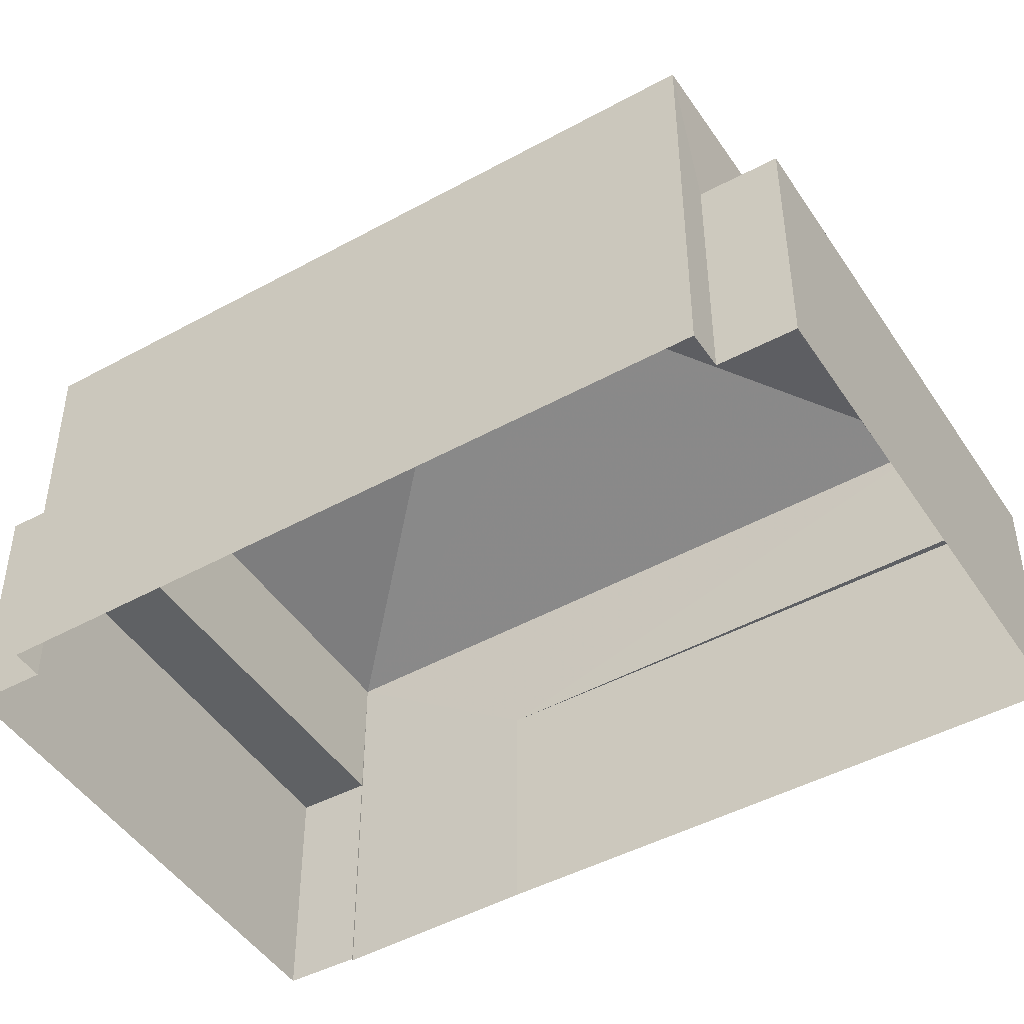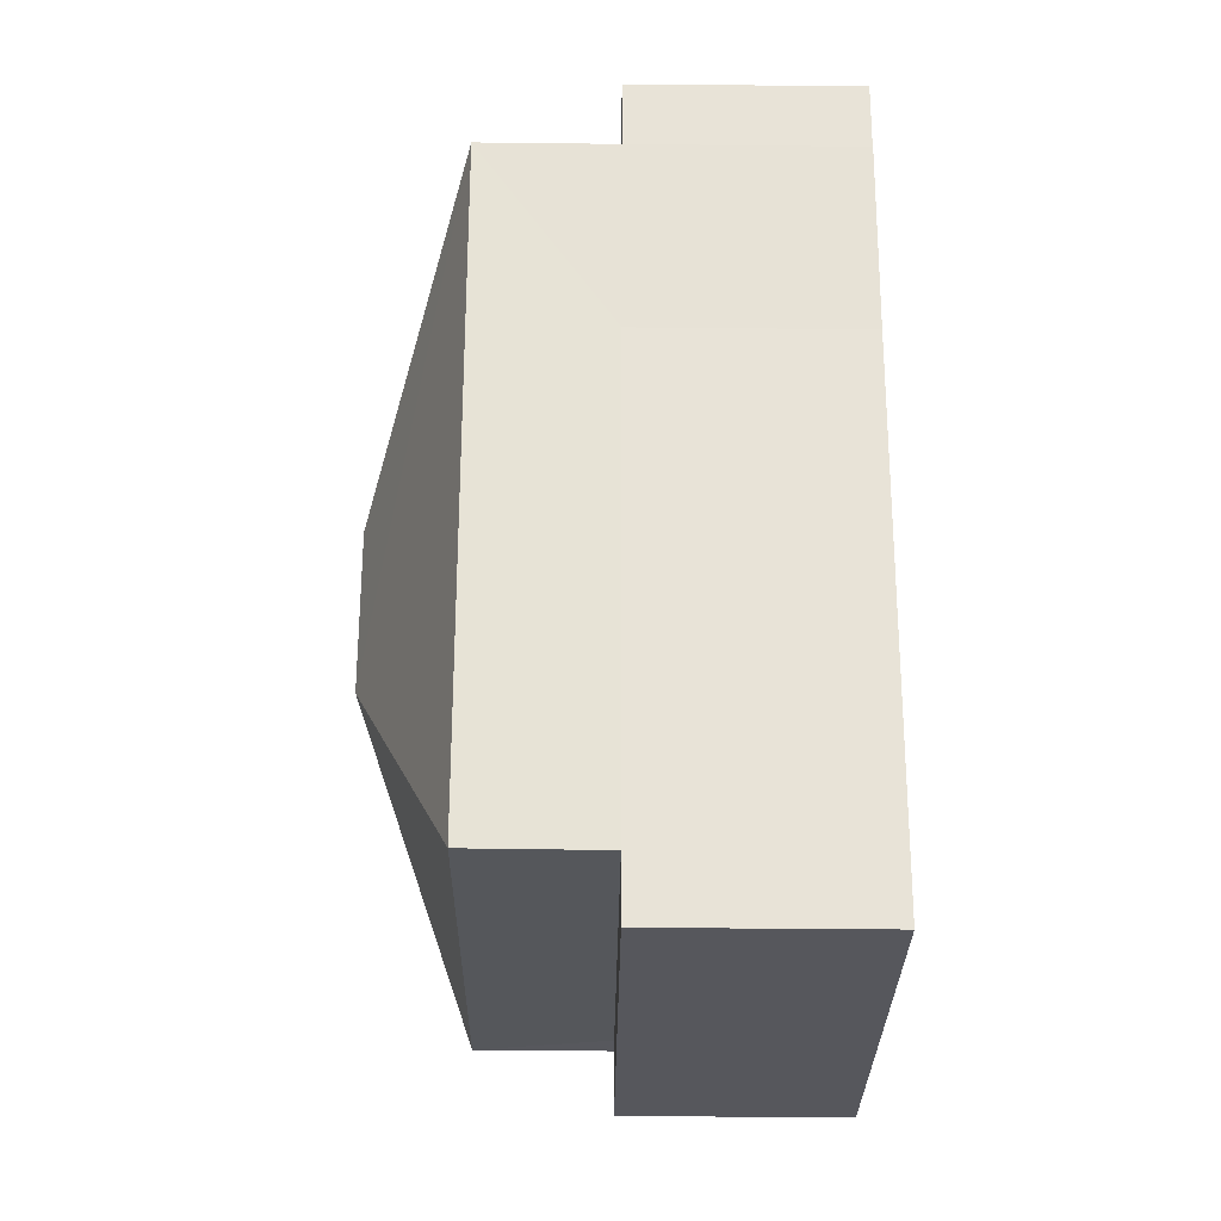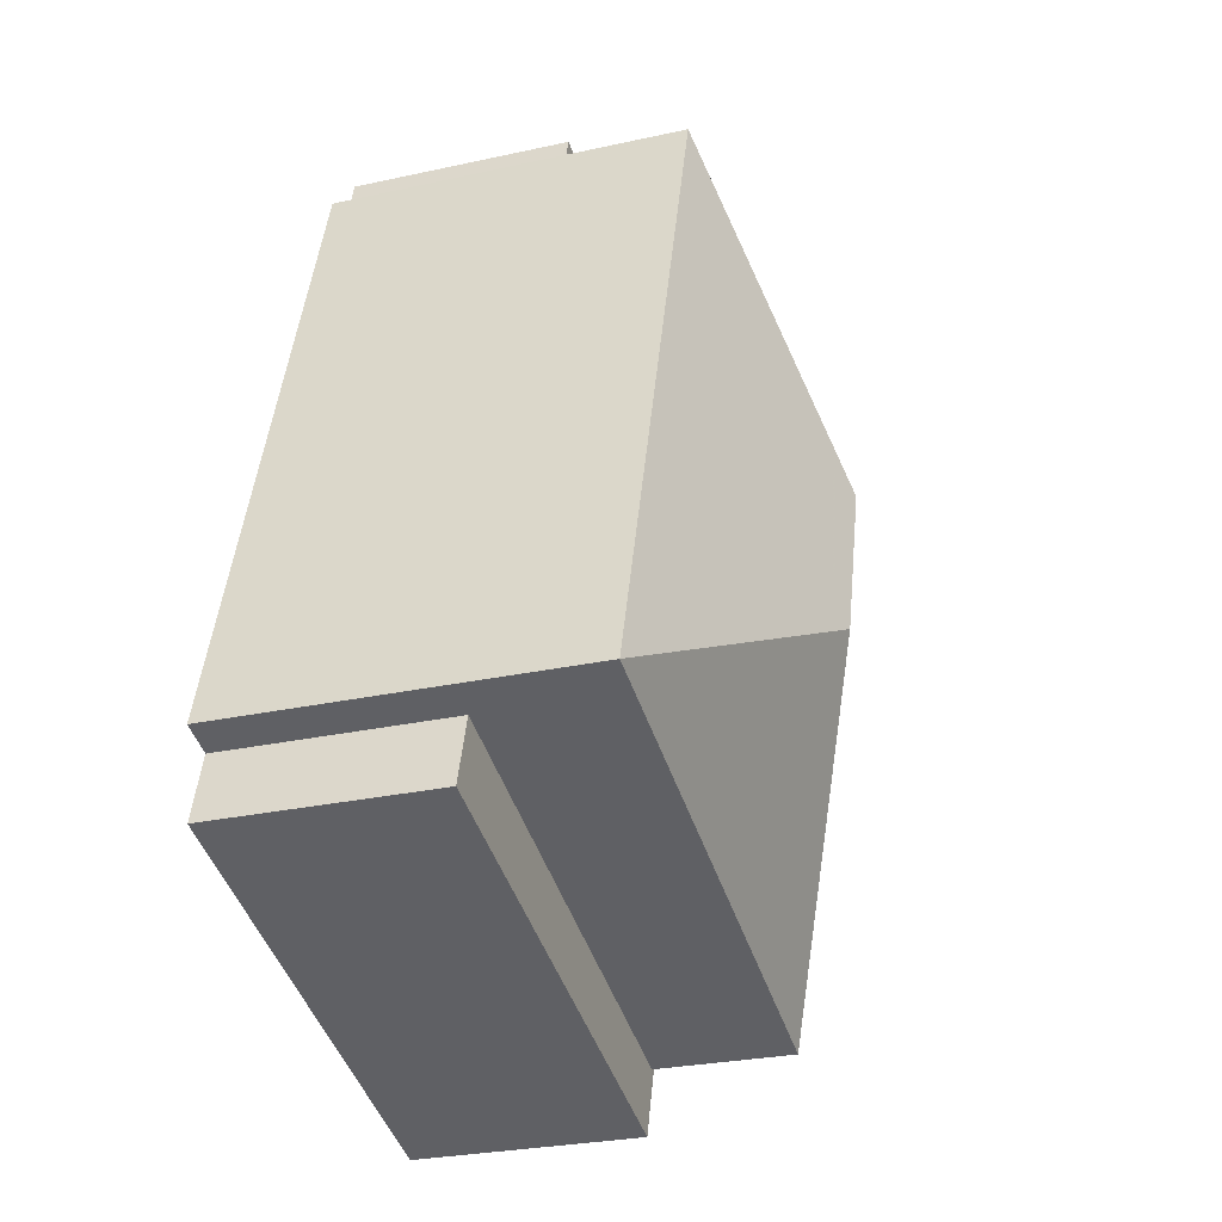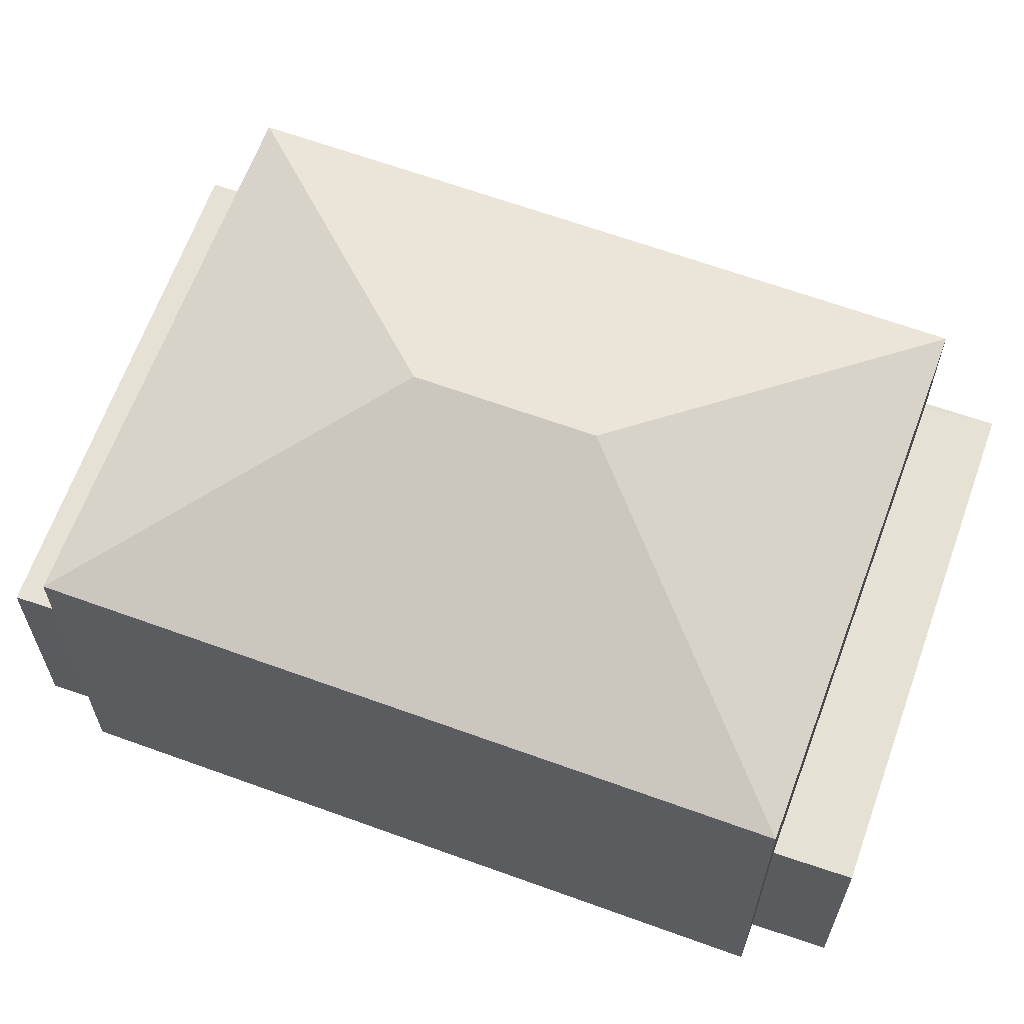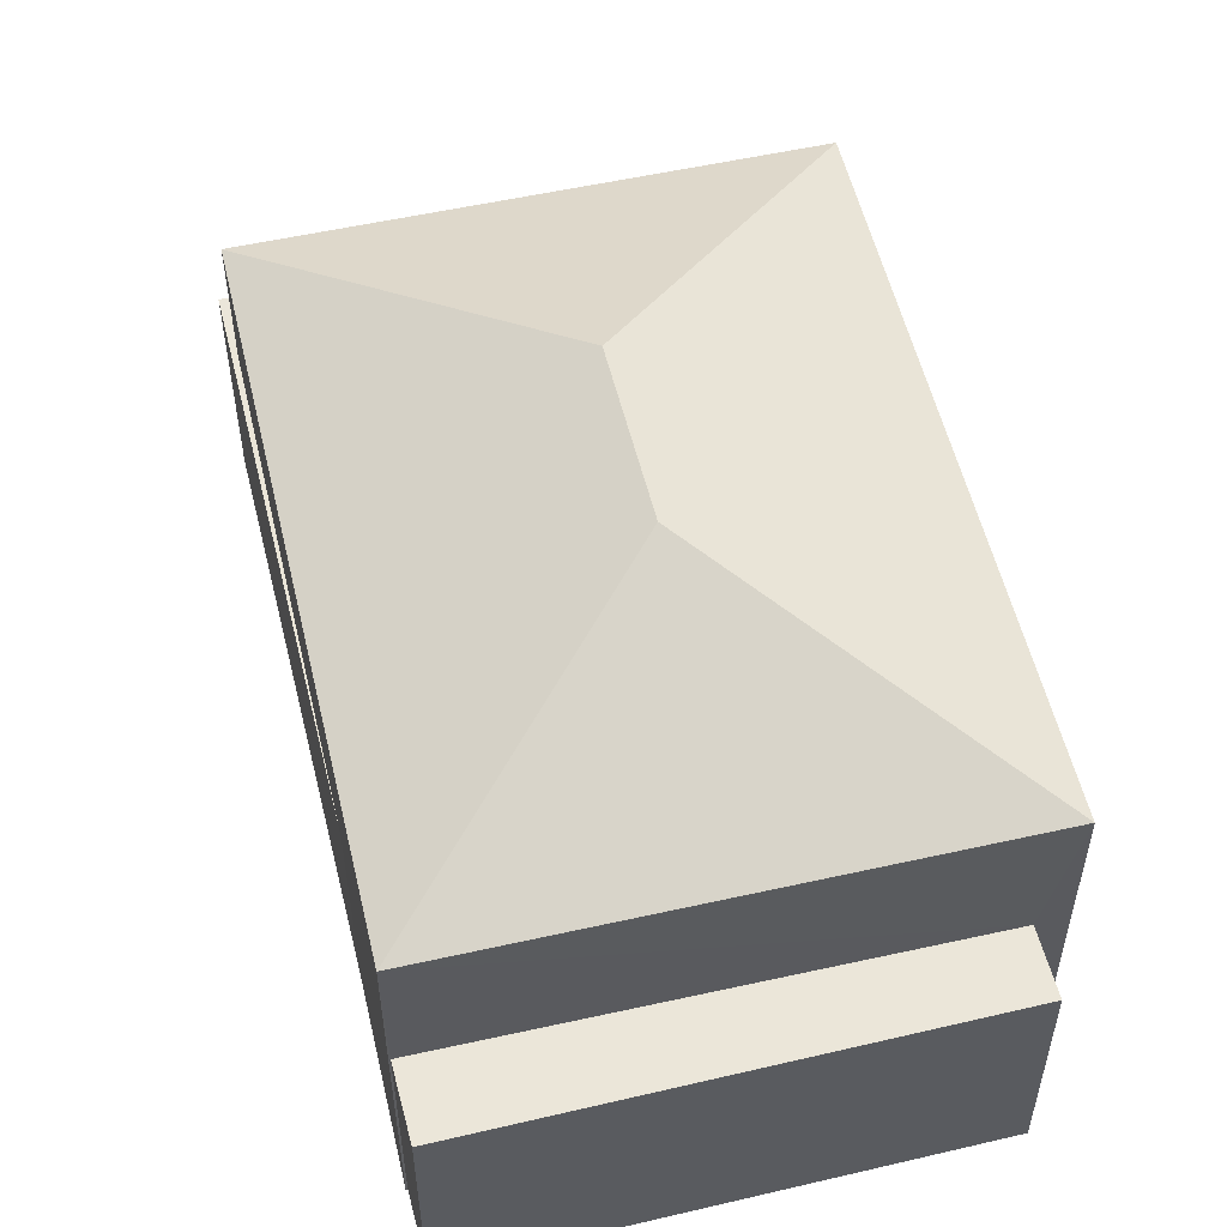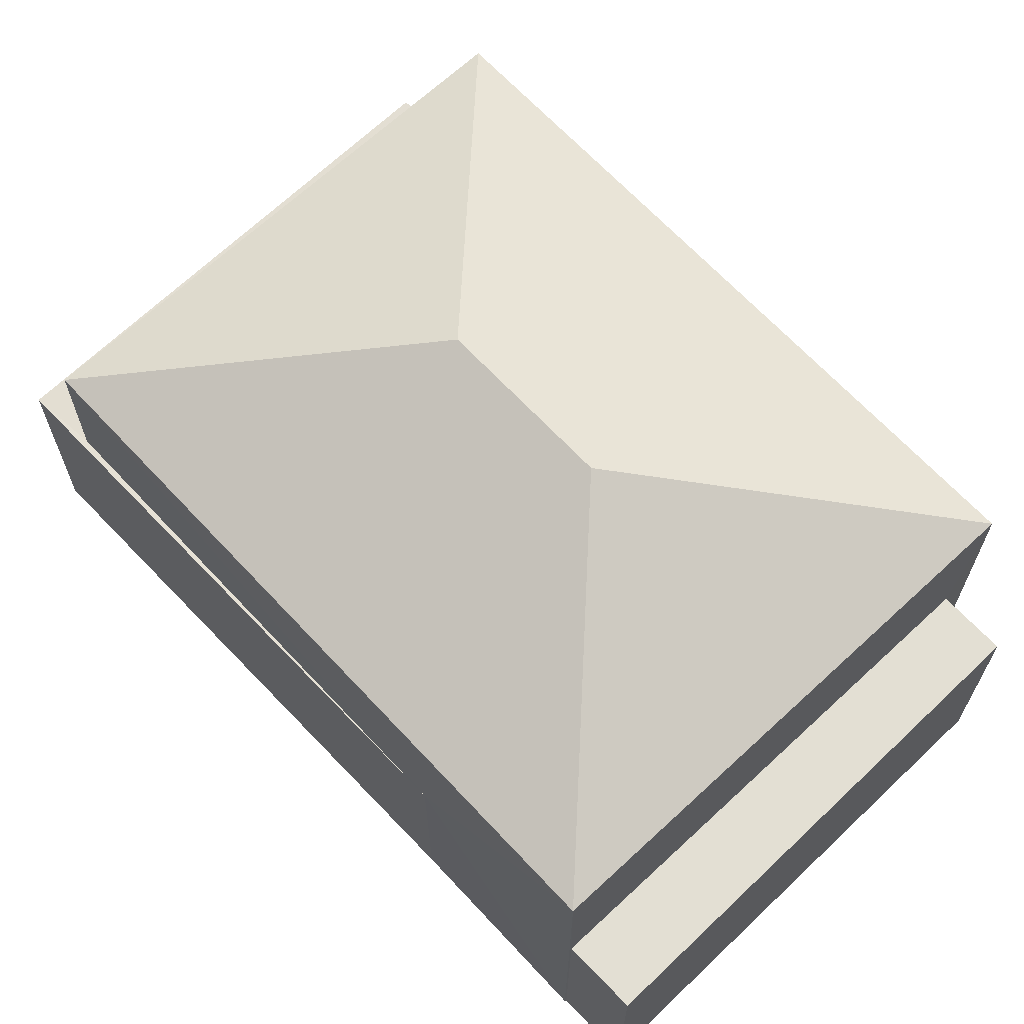
<metadata>
{"format":"obj","ext":"obj","renderer":"f3d","projection":"perspective","resolution":1024,"background":"white","views":[{"elev":-46.7,"azim":-75.4,"up":"+Z"},{"elev":-44.5,"azim":89.4,"up":"+Y"},{"elev":-27.6,"azim":-71.3,"up":"+Y"},{"elev":64.4,"azim":-87.3,"up":"+Z"},{"elev":55.1,"azim":149.2,"up":"+Z"},{"elev":67.3,"azim":119.5,"up":"+Z"}]}
</metadata>
<code>
v -2.256e+05 -1.273e+05 13.28
v -2.256e+05 -1.273e+05 13.28
v -2.256e+05 -1.273e+05 13.28
v -2.256e+05 -1.273e+05 13.28
v -2.256e+05 -1.273e+05 13.28
v -2.256e+05 -1.273e+05 13.28
v -2.256e+05 -1.273e+05 13.28
v -2.256e+05 -1.273e+05 13.28
v -2.256e+05 -1.273e+05 13.28
v -2.256e+05 -1.273e+05 13.28
v -2.256e+05 -1.273e+05 13.28
v -2.256e+05 -1.273e+05 17.02
v -2.256e+05 -1.273e+05 17.02
v -2.256e+05 -1.273e+05 17.02
v -2.256e+05 -1.273e+05 17.02
v -2.256e+05 -1.273e+05 17.02
v -2.256e+05 -1.273e+05 20.98
v -2.256e+05 -1.273e+05 19.26
v -2.256e+05 -1.273e+05 19.26
v -2.256e+05 -1.273e+05 20.98
v -2.256e+05 -1.273e+05 19.26
v -2.256e+05 -1.273e+05 17.02
v -2.256e+05 -1.273e+05 17.02
v -2.256e+05 -1.273e+05 17.02
v -2.256e+05 -1.273e+05 17.02
v -2.256e+05 -1.273e+05 19.26
f 1 2 3
f 4 5 6
f 3 2 6
f 2 7 8
f 9 10 11
f 4 6 9
f 10 2 8
f 6 2 9
f 9 2 10
f 12 13 14
f 14 13 15
f 16 13 12
f 17 18 19
f 20 18 17
f 20 21 18
f 22 23 24
f 22 25 23
f 20 26 21
f 19 26 20
f 17 19 20
f 12 5 4
f 12 14 5
f 9 11 16
f 11 18 16
f 16 21 13
f 16 18 21
f 25 8 23
f 25 10 8
f 24 8 7
f 24 23 8
f 2 1 22
f 1 19 22
f 10 25 11
f 22 19 18
f 25 22 18
f 11 25 18
f 3 15 26
f 26 15 21
f 3 6 15
f 21 15 13
f 15 5 14
f 15 6 5
f 2 24 7
f 2 22 24
f 19 1 3
f 26 19 3
f 9 12 4
f 9 16 12

</code>
